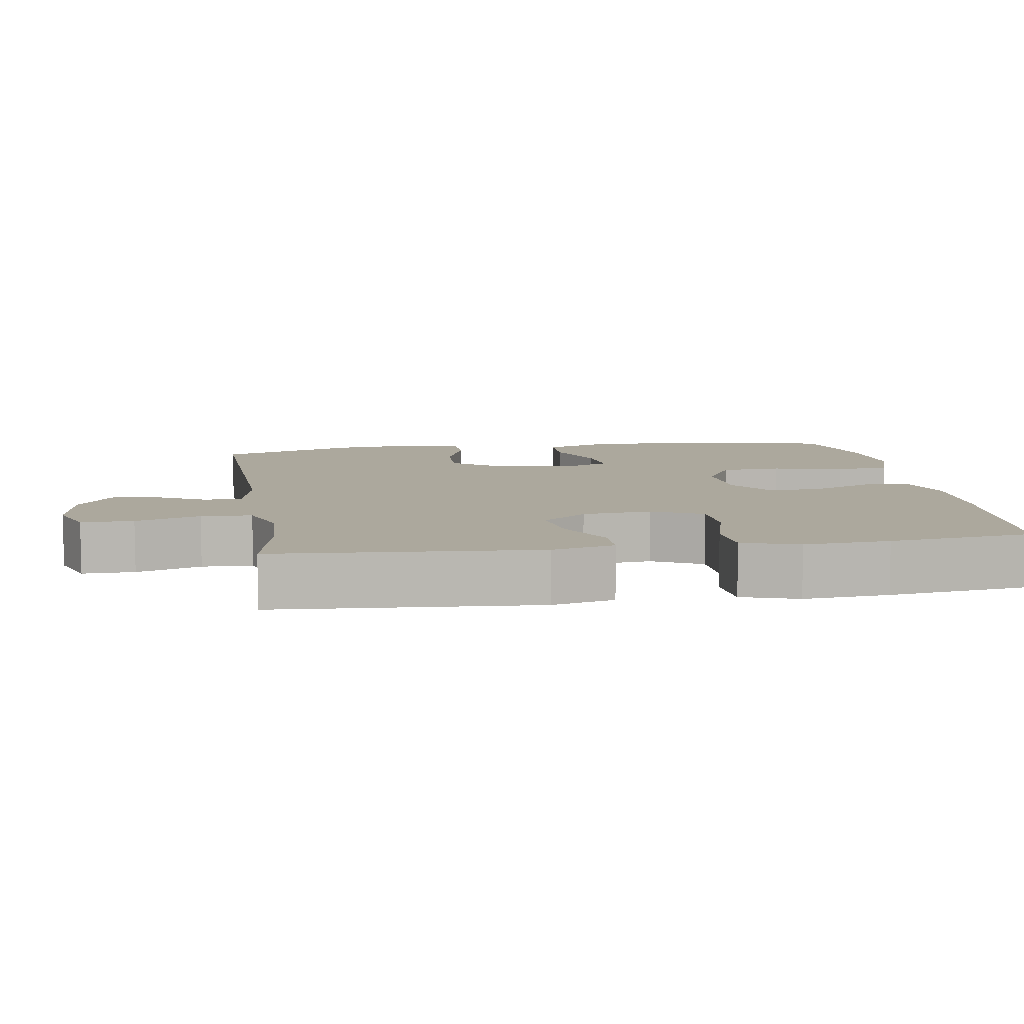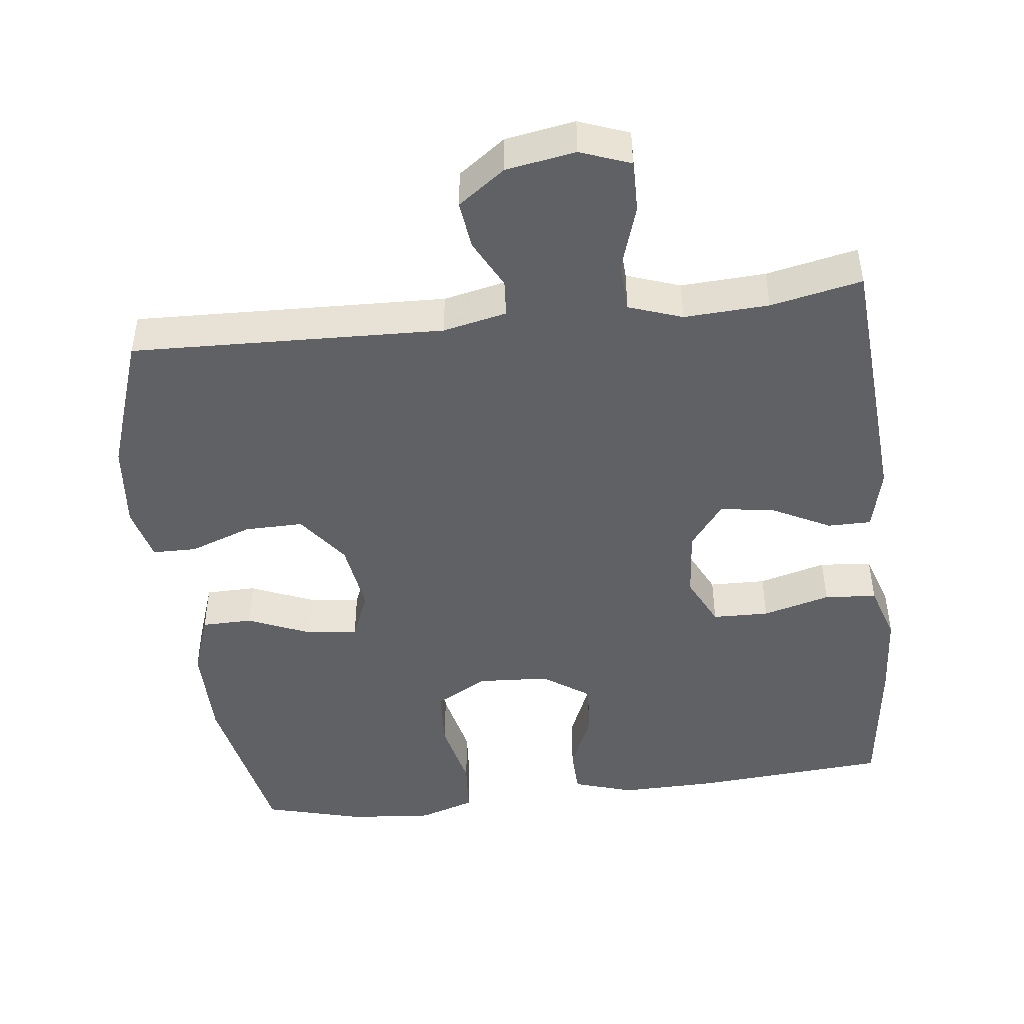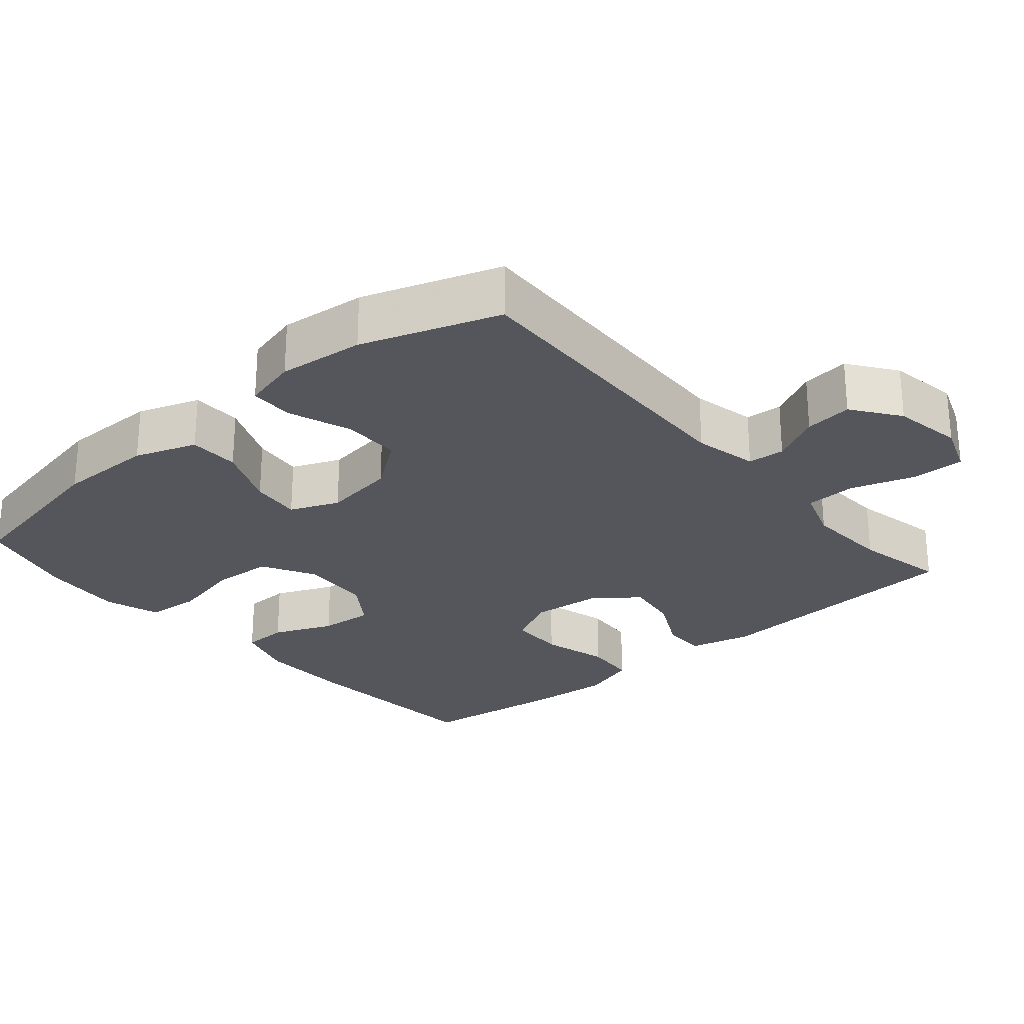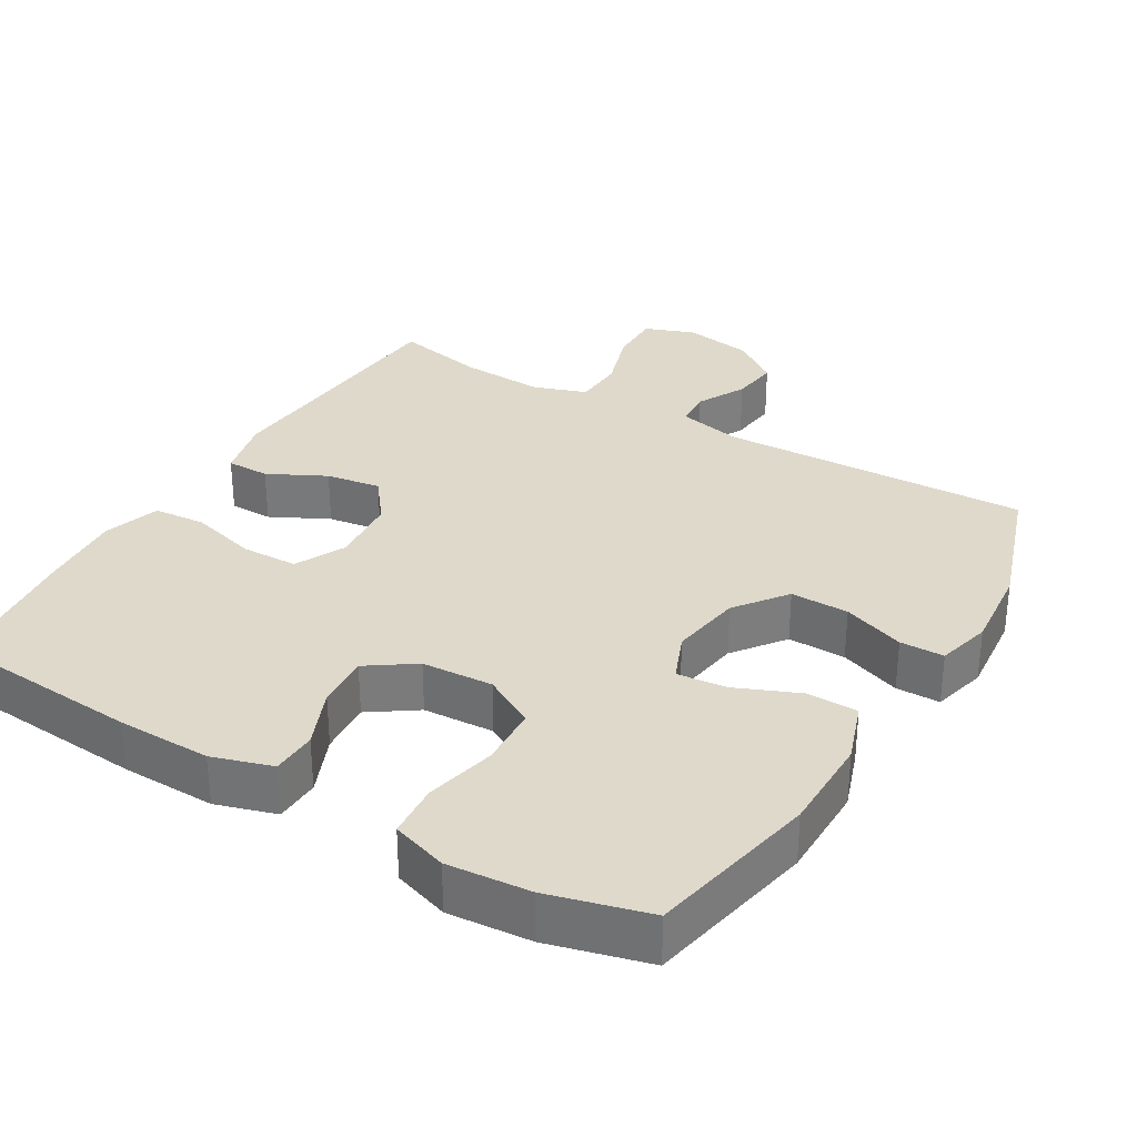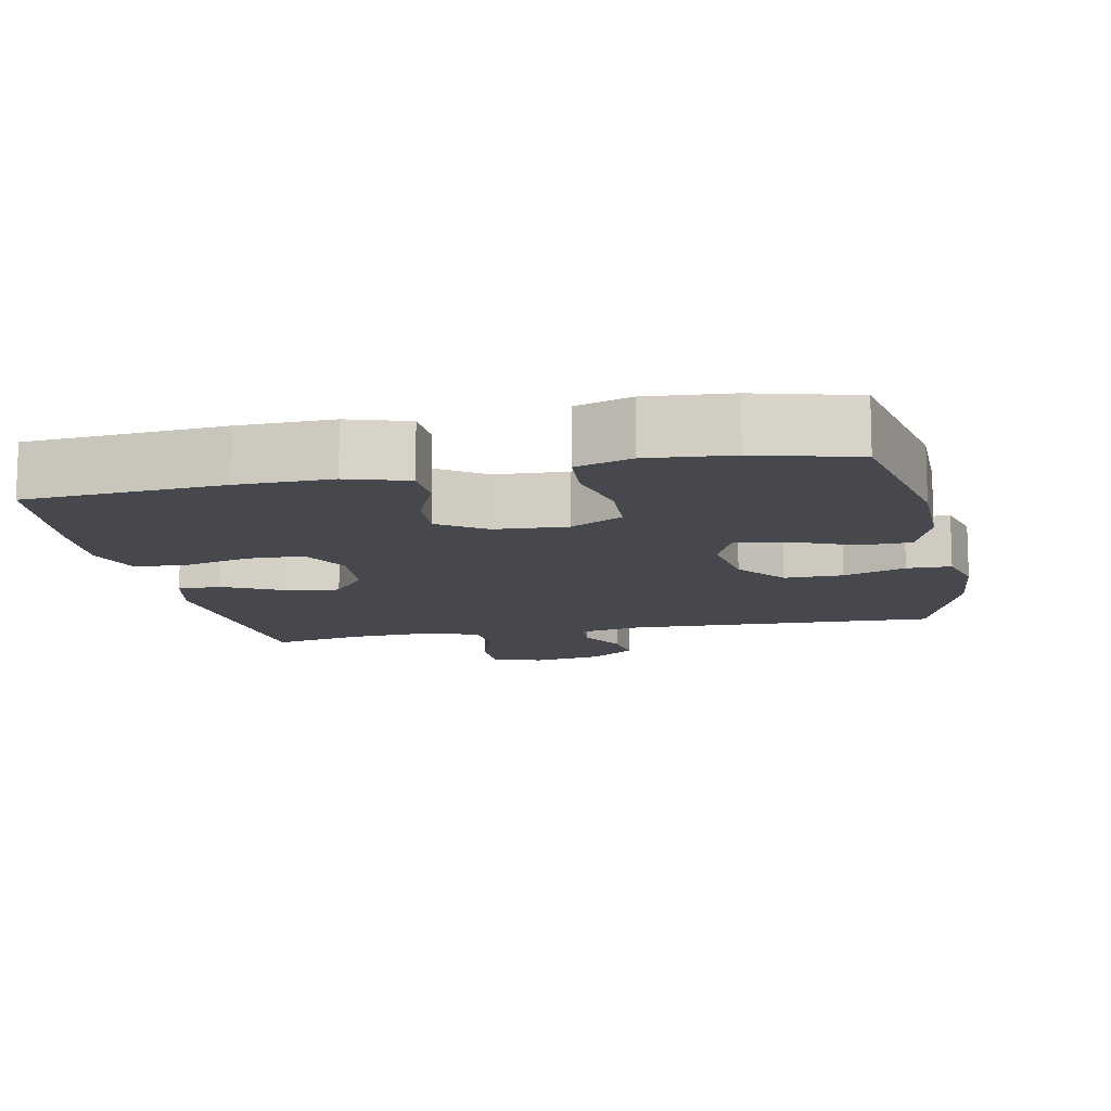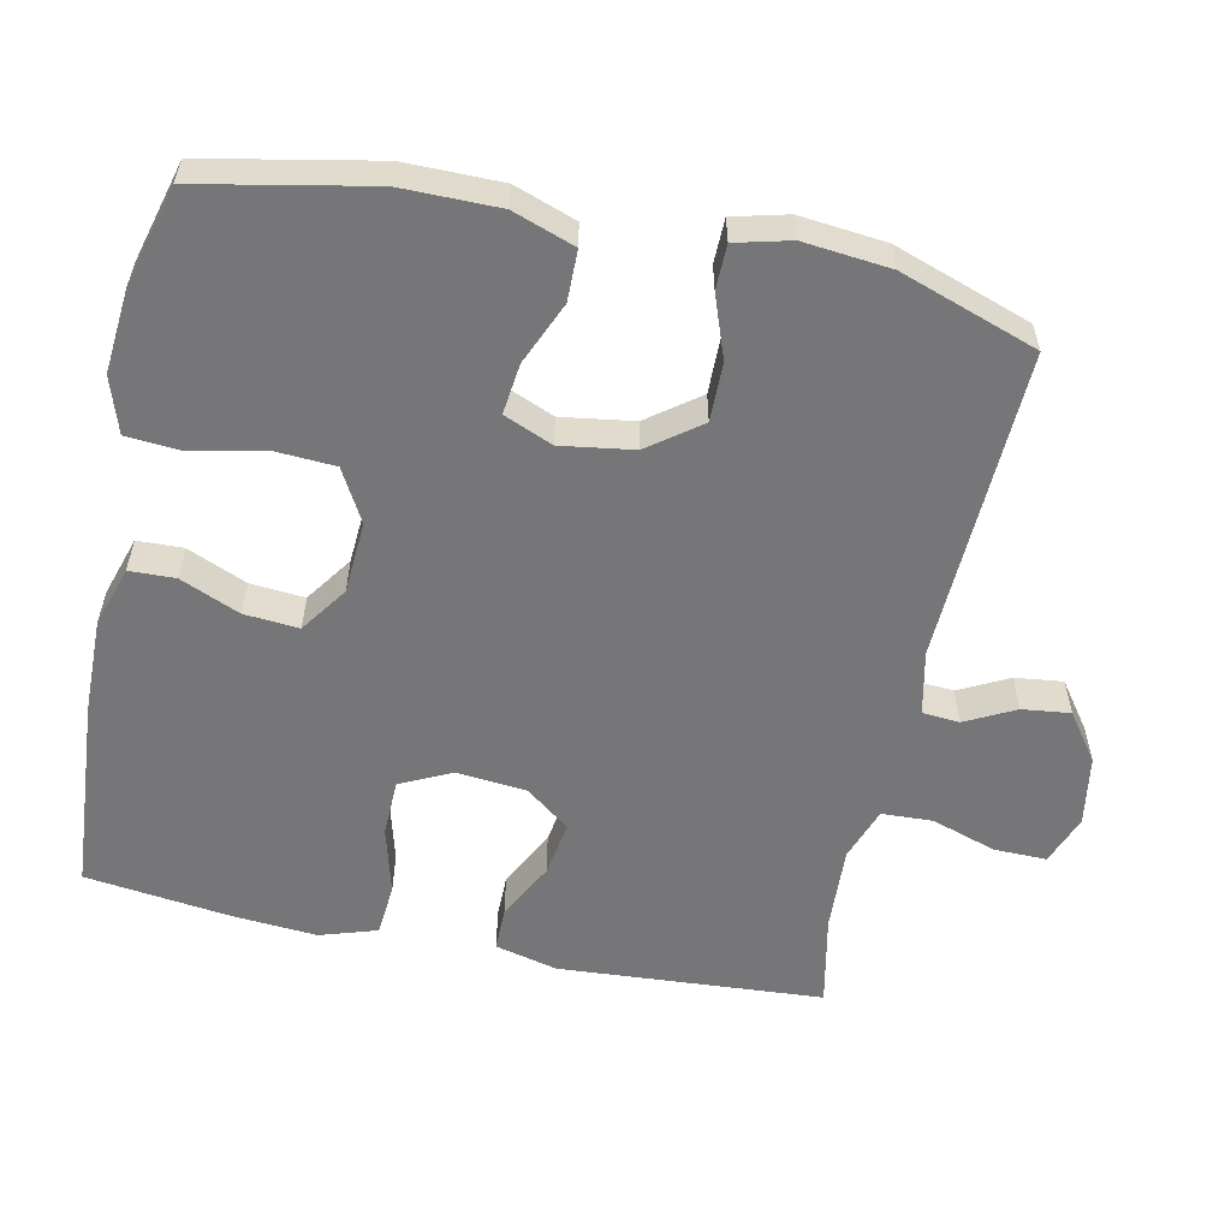
<metadata>
{"format":"obj","ext":"obj","renderer":"f3d","projection":"perspective","resolution":1024,"background":"white","views":[{"elev":8.6,"azim":-98.8,"up":"+Y"},{"elev":-46.6,"azim":-173.1,"up":"+Y"},{"elev":-26.2,"azim":130.6,"up":"+Y"},{"elev":31.8,"azim":30.9,"up":"+Y"},{"elev":-11.9,"azim":11.8,"up":"+Y"},{"elev":-56.9,"azim":78.0,"up":"+Y"}]}
</metadata>
<code>
v -0.5 0.07 0.5
v -0.229 0.07 0.52
v -0.099 0.07 0.522
v -0.016 0.07 0.496
v -0.014 0.07 0.433
v -0.049 0.07 0.351
v -0.055 0.07 0.276
v 0.01 0.07 0.231
v 0.109 0.07 0.225
v 0.181 0.07 0.265
v 0.186 0.07 0.349
v 0.164 0.07 0.447
v 0.17 0.07 0.522
v 0.247 0.07 0.547
v 0.362 0.07 0.537
v 0.5 0.07 0.5
v 0.547 0.07 0.265
v 0.547 0.07 0.131
v 0.517 0.07 0.046
v 0.447 0.07 0.045
v 0.36 0.07 0.082
v 0.29 0.07 0.09
v 0.262 0.07 0.023
v 0.277 0.07 -0.077
v 0.33 0.07 -0.148
v 0.411 0.07 -0.147
v 0.497 0.07 -0.116
v 0.558 0.07 -0.117
v 0.577 0.07 -0.192
v 0.565 0.07 -0.311
v 0.5 0.07 -0.5
v 0.069 0.07 -0.484
v -0.019 0.07 -0.503
v -0.023 0.07 -0.554
v 0.012 0.07 -0.622
v 0.02 0.07 -0.688
v -0.045 0.07 -0.735
v -0.141 0.07 -0.751
v -0.21 0.07 -0.725
v -0.209 0.07 -0.653
v -0.18 0.07 -0.564
v -0.183 0.07 -0.494
v -0.257 0.07 -0.468
v -0.374 0.07 -0.474
v -0.5 0.07 -0.5
v -0.525 0.07 -0.137
v -0.504 0.07 -0.051
v -0.444 0.07 -0.051
v -0.364 0.07 -0.092
v -0.288 0.07 -0.104
v -0.241 0.07 -0.043
v -0.232 0.07 0.053
v -0.266 0.07 0.123
v -0.344 0.07 0.125
v -0.437 0.07 0.1
v -0.509 0.07 0.106
v -0.534 0.07 0.184
v -0.525 0.07 0.302
v -0.5 0 0.5
v -0.229 0 0.52
v -0.099 0 0.522
v -0.016 0 0.496
v -0.014 0 0.433
v -0.049 0 0.351
v -0.055 0 0.276
v 0.01 0 0.231
v 0.109 0 0.225
v 0.181 0 0.265
v 0.186 0 0.349
v 0.164 0 0.447
v 0.17 0 0.522
v 0.247 0 0.547
v 0.362 0 0.537
v 0.5 0 0.5
v 0.547 0 0.265
v 0.547 0 0.131
v 0.517 0 0.046
v 0.447 0 0.045
v 0.36 0 0.082
v 0.29 0 0.09
v 0.262 0 0.023
v 0.277 0 -0.077
v 0.33 0 -0.148
v 0.411 0 -0.147
v 0.497 0 -0.116
v 0.558 0 -0.117
v 0.577 0 -0.192
v 0.565 0 -0.311
v 0.5 0 -0.5
v 0.069 0 -0.484
v -0.019 0 -0.503
v -0.023 0 -0.554
v 0.012 0 -0.622
v 0.02 0 -0.688
v -0.045 0 -0.735
v -0.141 0 -0.751
v -0.21 0 -0.725
v -0.209 0 -0.653
v -0.18 0 -0.564
v -0.183 0 -0.494
v -0.257 0 -0.468
v -0.374 0 -0.474
v -0.5 0 -0.5
v -0.525 0 -0.137
v -0.504 0 -0.051
v -0.444 0 -0.051
v -0.364 0 -0.092
v -0.288 0 -0.104
v -0.241 0 -0.043
v -0.232 0 0.053
v -0.266 0 0.123
v -0.344 0 0.125
v -0.437 0 0.1
v -0.509 0 0.106
v -0.534 0 0.184
v -0.525 0 0.302
f 4 5 6
f 3 4 6
f 2 3 6
f 1 2 6
f 58 1 6
f 57 58 6
f 56 57 6
f 55 56 6
f 54 55 6
f 53 54 6 7
f 52 53 7 8
f 51 52 8 9
f 50 51 9 10
f 47 48 49
f 46 47 49
f 45 46 49
f 44 45 49
f 43 44 49 50
f 42 43 50 10
f 39 40 41
f 38 39 41
f 37 38 41
f 36 37 41
f 35 36 41
f 34 35 41
f 33 34 41 42
f 32 33 42 10
f 30 31 32
f 29 30 32
f 28 29 32
f 27 28 32
f 26 27 32
f 25 26 32
f 24 25 32
f 23 24 32 10
f 19 20 21
f 18 19 21
f 17 18 21
f 16 17 21
f 15 16 21
f 14 15 21
f 13 14 21
f 12 13 21
f 11 12 21
f 11 21 22
f 10 11 22 23
f 64 63 62
f 64 62 61
f 64 61 60
f 64 60 59
f 64 59 116
f 64 116 115
f 64 115 114
f 64 114 113
f 64 113 112
f 65 64 112 111
f 66 65 111 110
f 67 66 110 109
f 68 67 109 108
f 107 106 105
f 107 105 104
f 107 104 103
f 107 103 102
f 108 107 102 101
f 68 108 101 100
f 99 98 97
f 99 97 96
f 99 96 95
f 99 95 94
f 99 94 93
f 99 93 92
f 100 99 92 91
f 68 100 91 90
f 90 89 88
f 90 88 87
f 90 87 86
f 90 86 85
f 90 85 84
f 90 84 83
f 90 83 82
f 68 90 82 81
f 79 78 77
f 79 77 76
f 79 76 75
f 79 75 74
f 79 74 73
f 79 73 72
f 79 72 71
f 79 71 70
f 79 70 69
f 80 79 69
f 81 80 69 68
f 1 59 60 2
f 2 60 61 3
f 3 61 62 4
f 4 62 63 5
f 5 63 64 6
f 6 64 65 7
f 7 65 66 8
f 8 66 67 9
f 9 67 68 10
f 10 68 69 11
f 11 69 70 12
f 12 70 71 13
f 13 71 72 14
f 14 72 73 15
f 15 73 74 16
f 16 74 75 17
f 17 75 76 18
f 18 76 77 19
f 19 77 78 20
f 20 78 79 21
f 21 79 80 22
f 22 80 81 23
f 23 81 82 24
f 24 82 83 25
f 25 83 84 26
f 26 84 85 27
f 27 85 86 28
f 28 86 87 29
f 29 87 88 30
f 30 88 89 31
f 31 89 90 32
f 32 90 91 33
f 33 91 92 34
f 34 92 93 35
f 35 93 94 36
f 36 94 95 37
f 37 95 96 38
f 38 96 97 39
f 39 97 98 40
f 40 98 99 41
f 41 99 100 42
f 42 100 101 43
f 43 101 102 44
f 44 102 103 45
f 45 103 104 46
f 46 104 105 47
f 47 105 106 48
f 48 106 107 49
f 49 107 108 50
f 50 108 109 51
f 51 109 110 52
f 52 110 111 53
f 53 111 112 54
f 54 112 113 55
f 55 113 114 56
f 56 114 115 57
f 57 115 116 58
f 58 116 59 1

</code>
